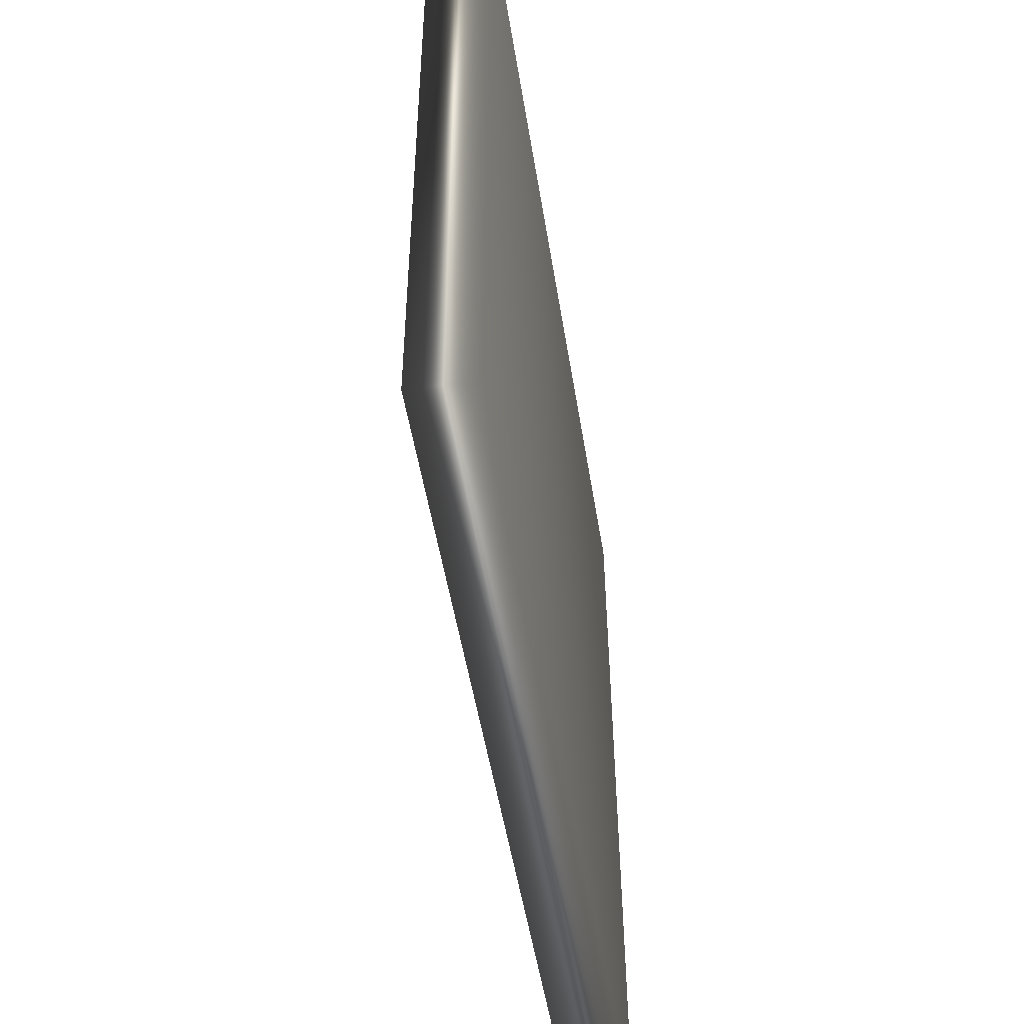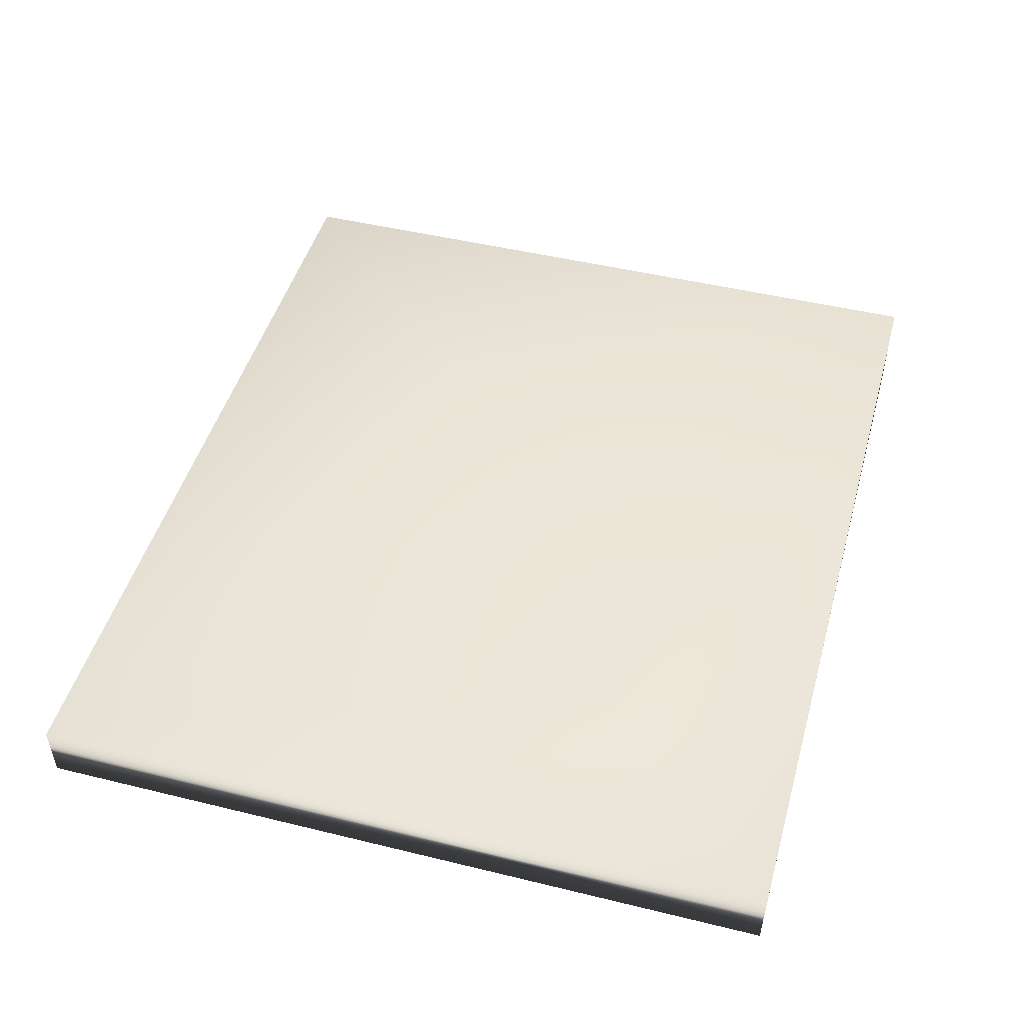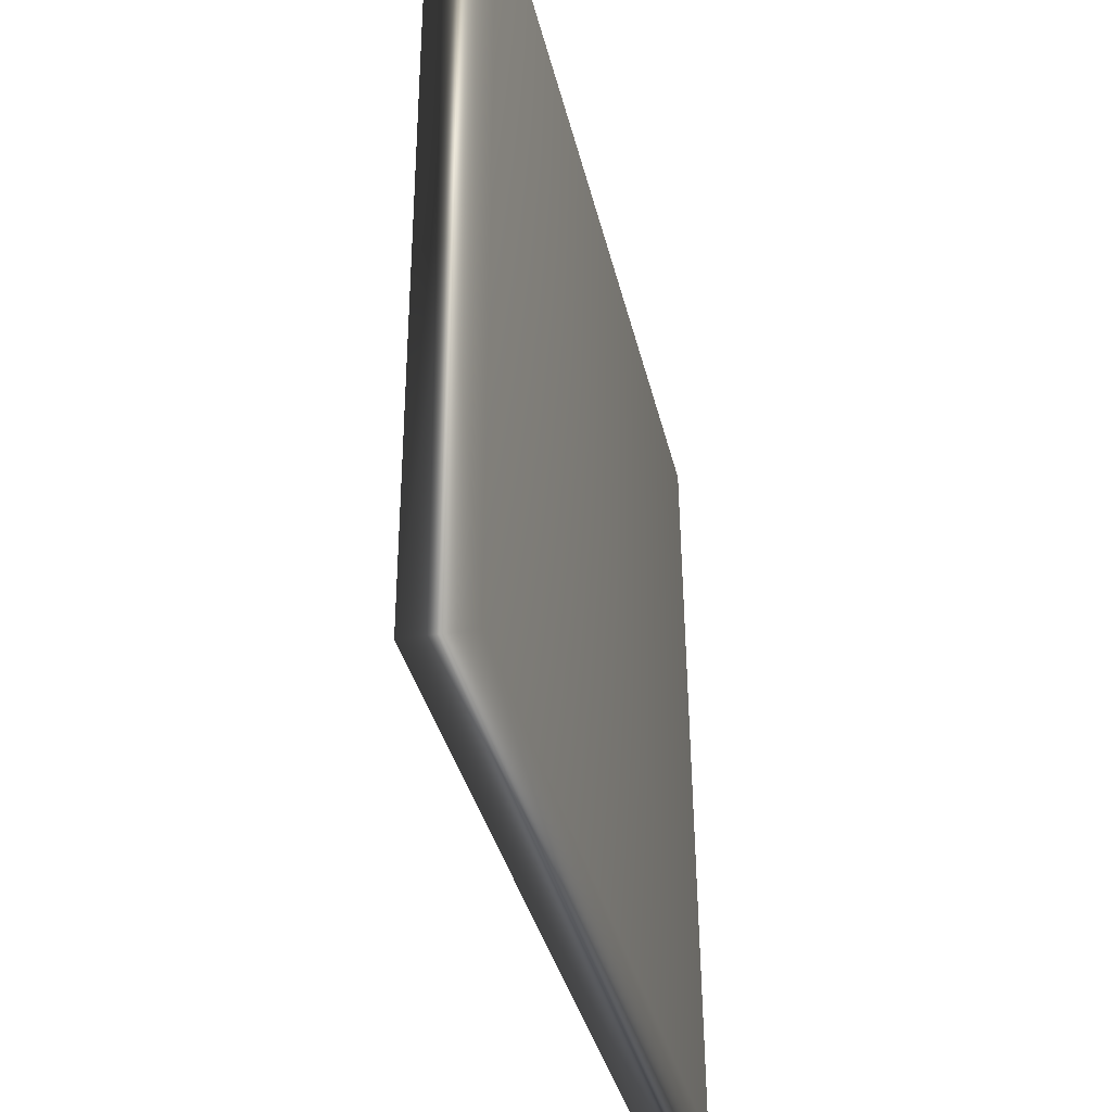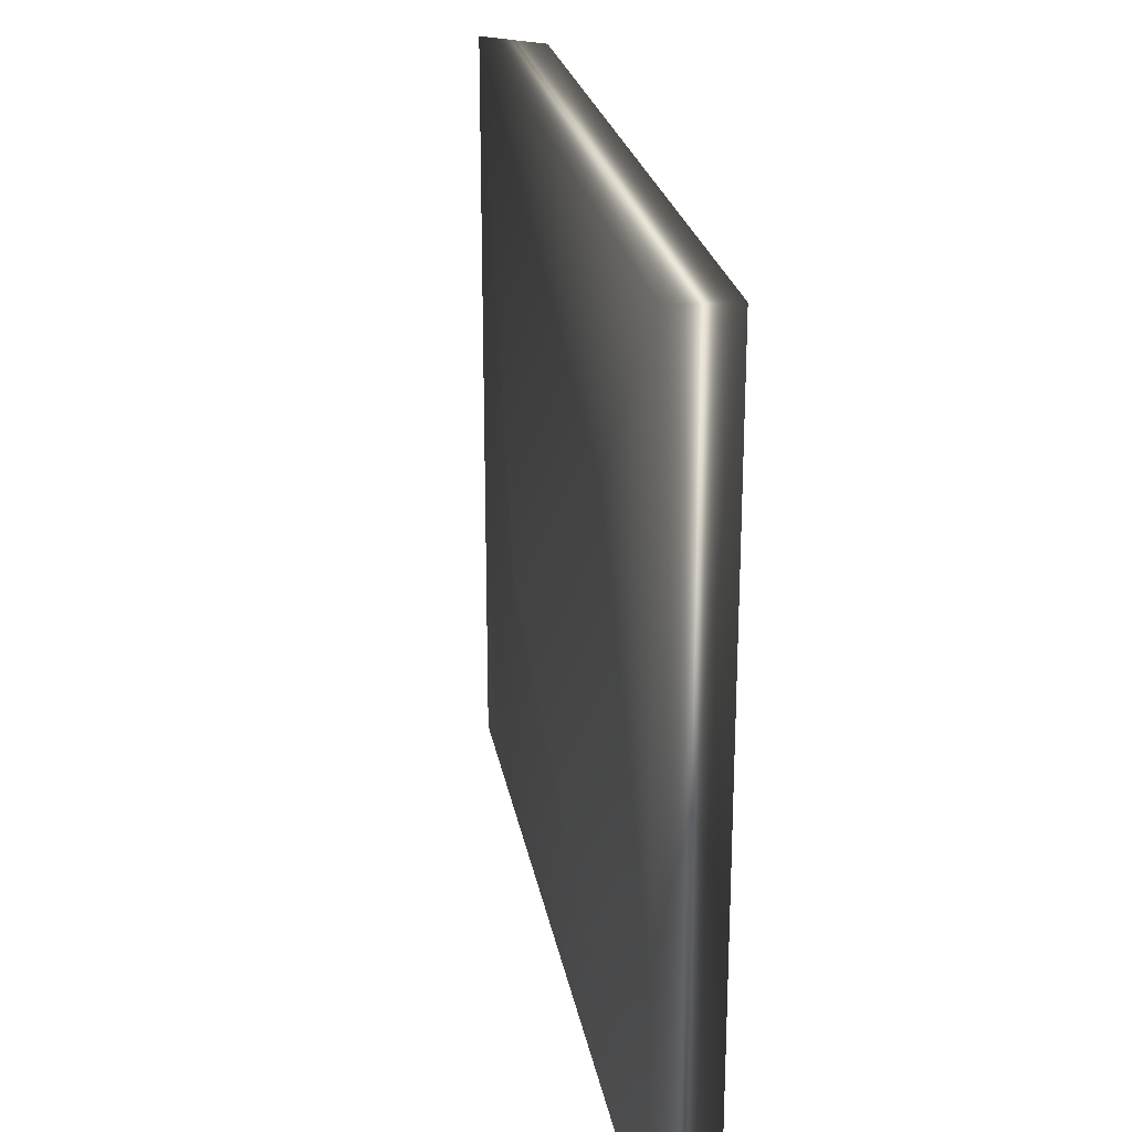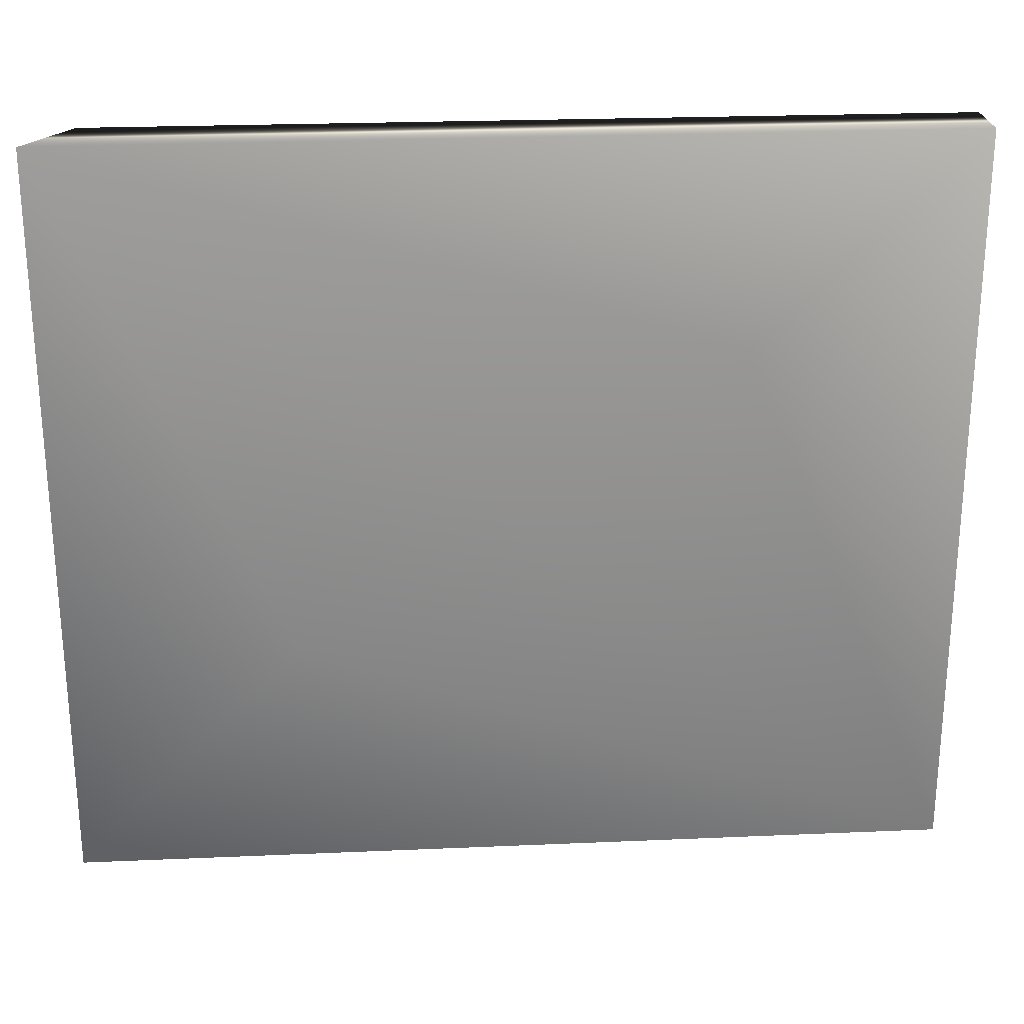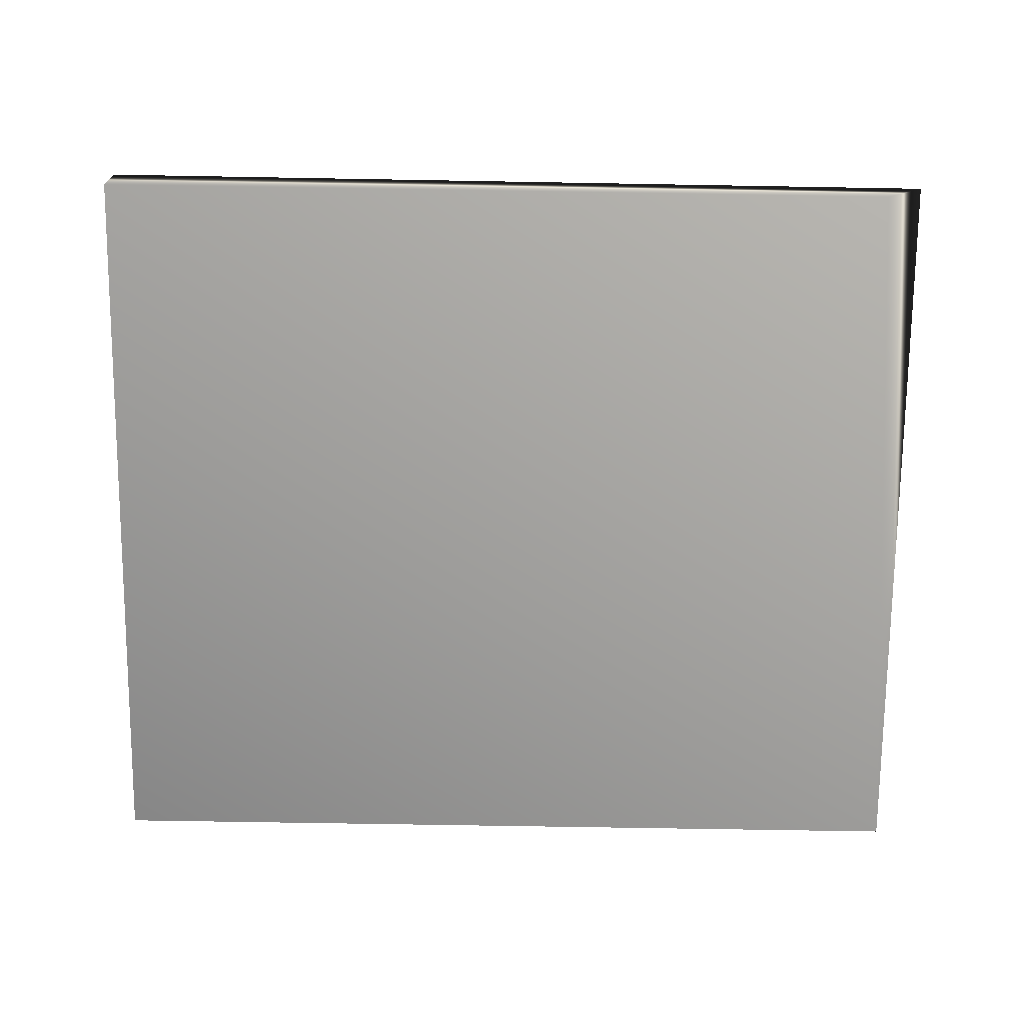
<metadata>
{"format":"obj","ext":"obj","renderer":"f3d","projection":"perspective","resolution":1024,"background":"white","views":[{"elev":-49.8,"azim":99.0,"up":"+Y"},{"elev":47.0,"azim":105.5,"up":"+Z"},{"elev":-35.7,"azim":102.7,"up":"+Y"},{"elev":23.3,"azim":80.4,"up":"+Y"},{"elev":25.1,"azim":-4.0,"up":"+Y"},{"elev":-71.8,"azim":179.0,"up":"+Z"}]}
</metadata>
<code>
v 29.63 22.07 -16.19
v 58.47 -49.9 -16.3
v 58.45 49.95 -16.3
v 2.069 -0.8575 -11.36
v 58.37 49.74 -24.3
v 58.26 -49.86 -24.3
v -28.28 -18.34 -16.26
v -58.5 -49.98 -16.3
v -58.6 49.93 -16.31
v -58.24 -49.79 -24.29
v -52.45 49.91 -24.3
f 1 2 3
f 1 4 2
f 5 2 6
f 5 3 2
f 7 8 2
f 6 2 8
f 4 7 2
f 7 9 8
f 10 6 8
f 10 8 9
f 1 3 9
f 11 9 3
f 4 1 9
f 7 4 9
f 11 3 5
f 10 5 6
f 10 11 5
f 9 11 10

</code>
